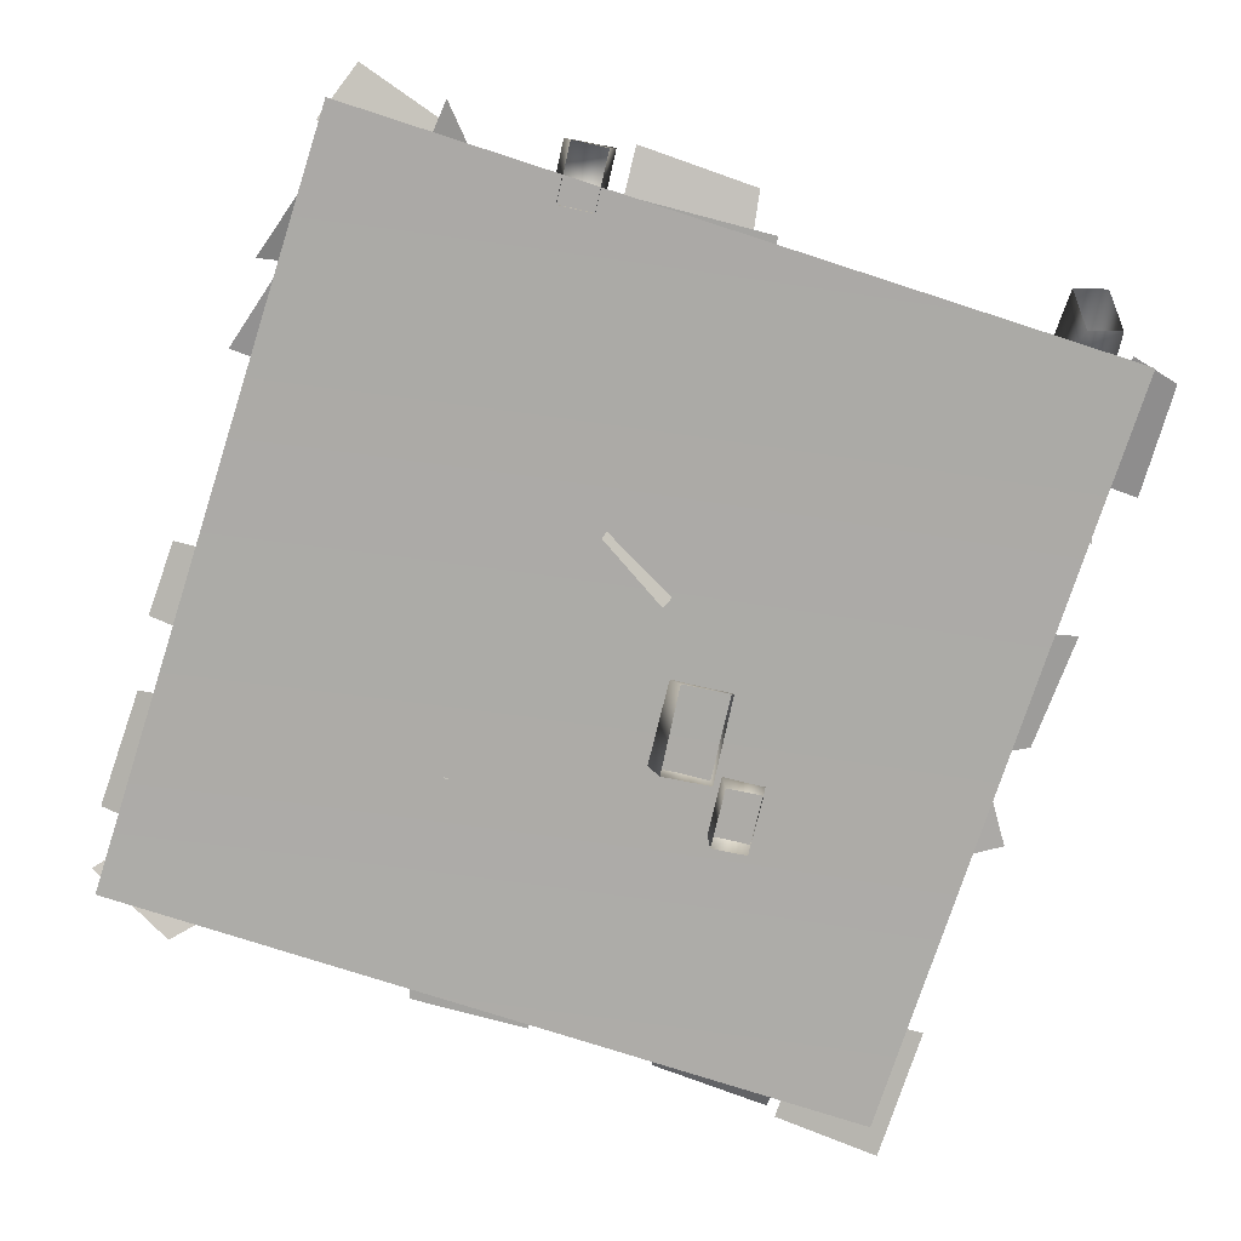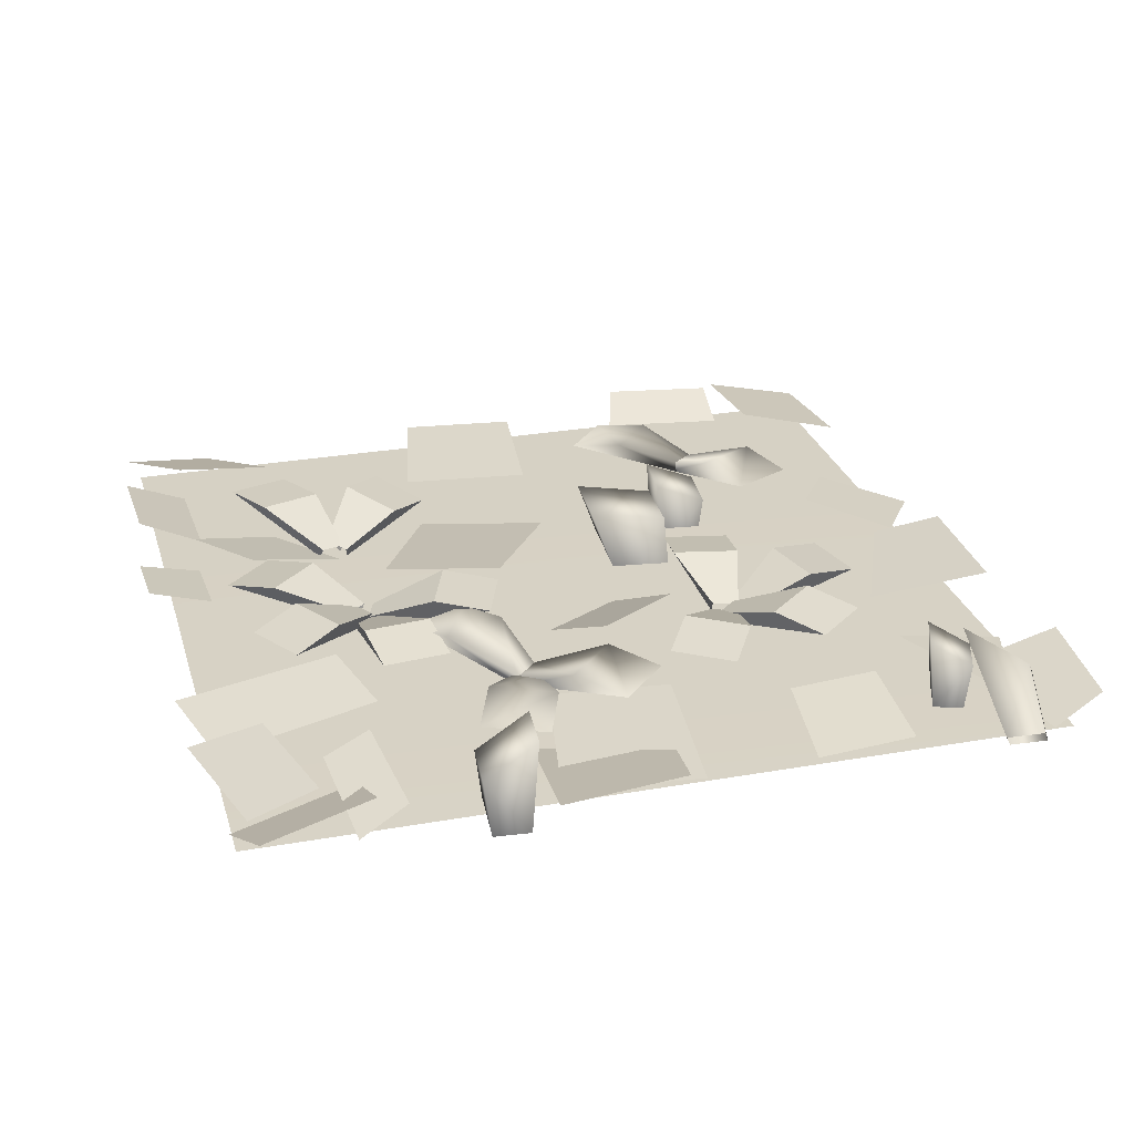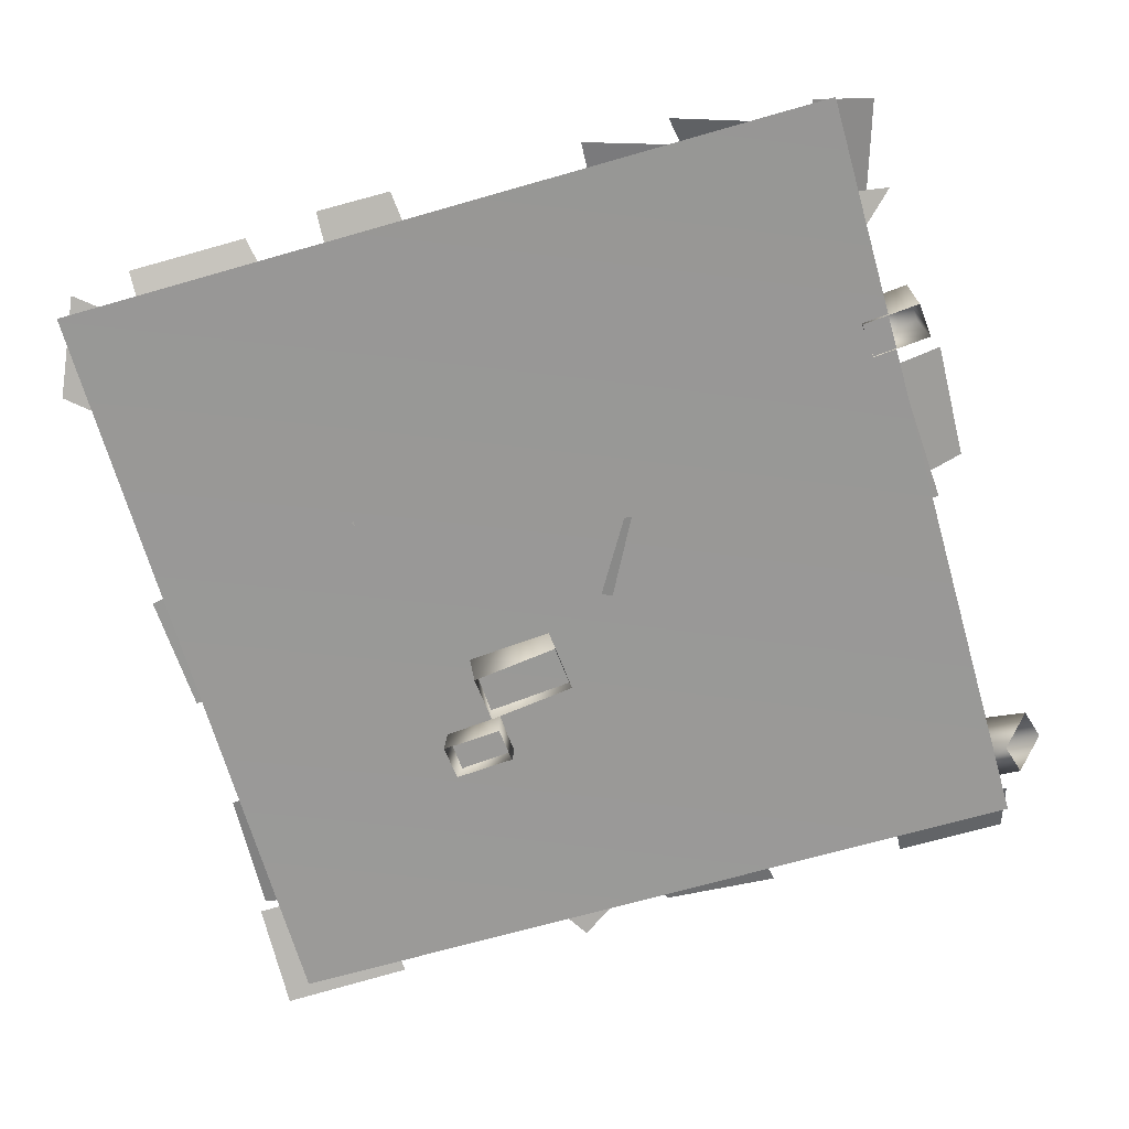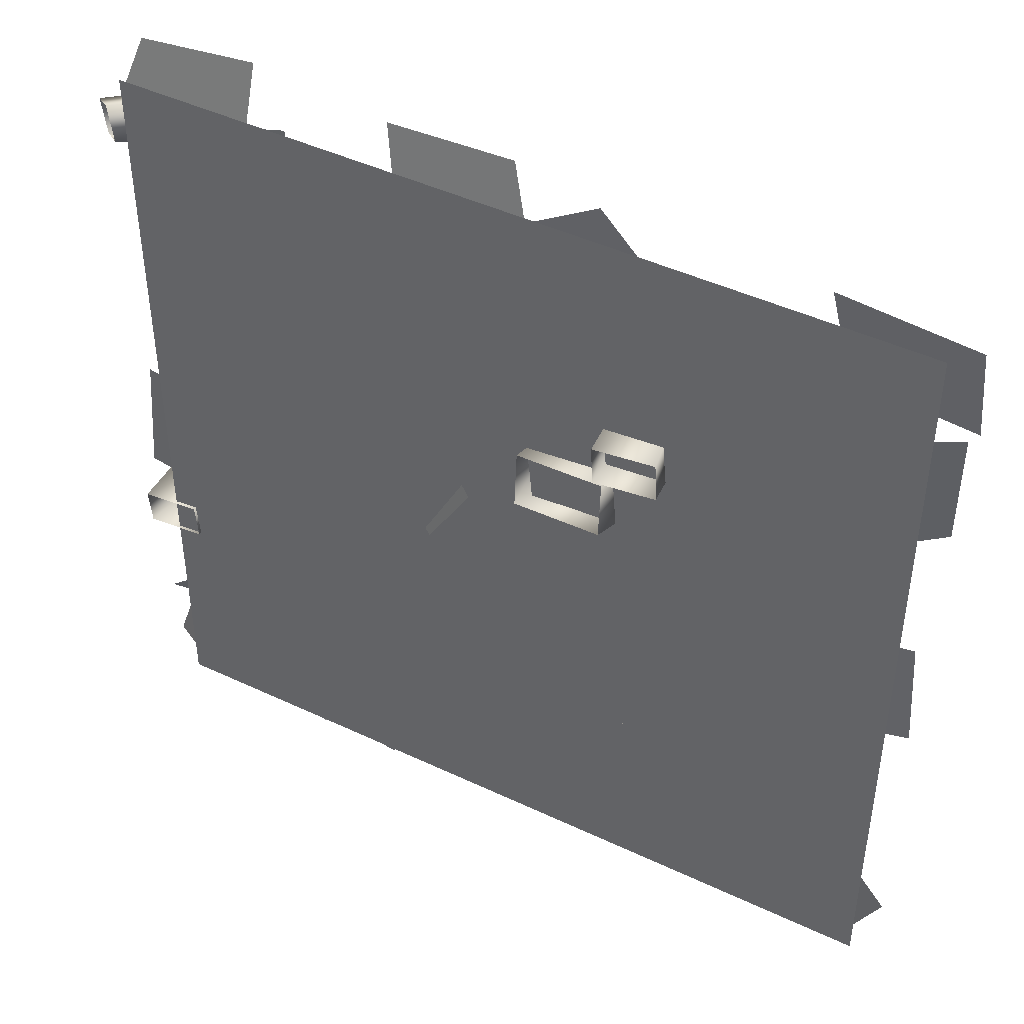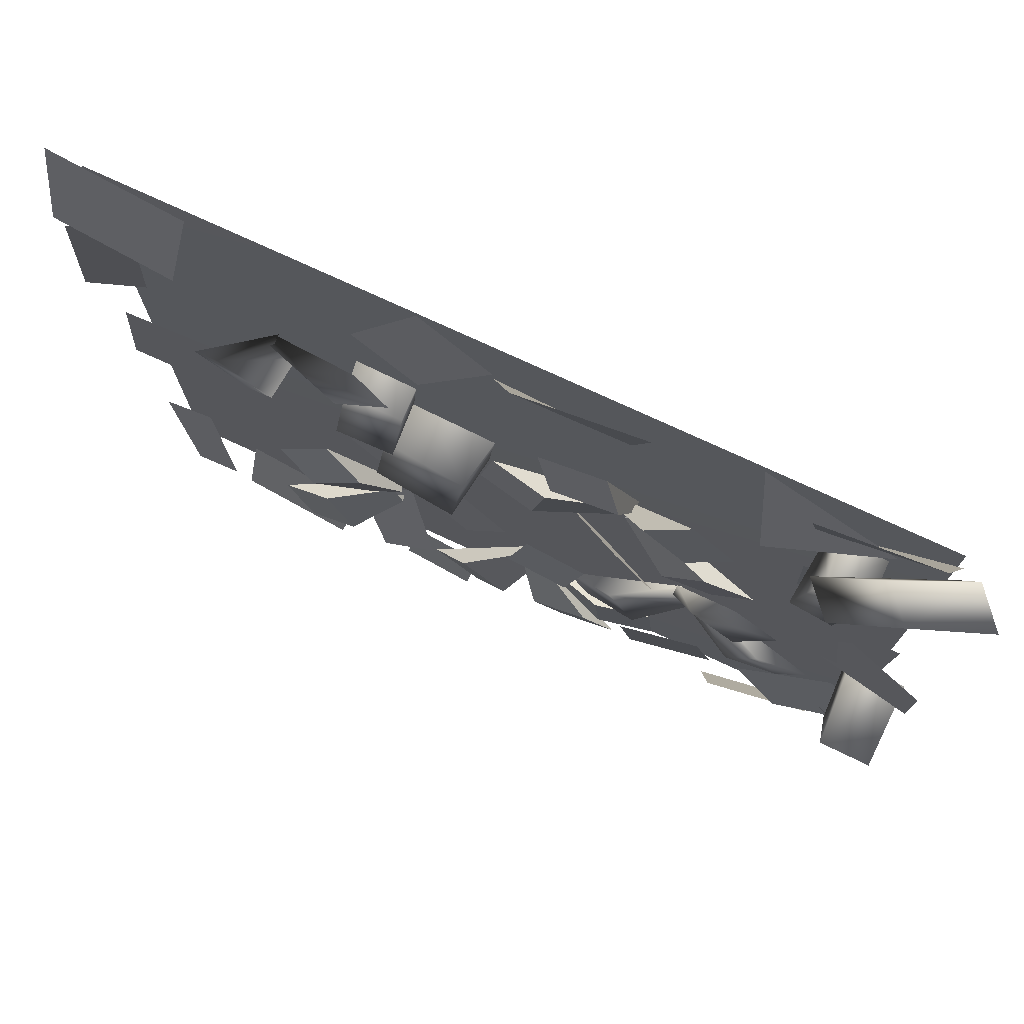
<metadata>
{"format":"obj","ext":"obj","renderer":"f3d","projection":"perspective","resolution":1024,"background":"white","views":[{"elev":-76.2,"azim":-107.9,"up":"+Y"},{"elev":27.2,"azim":-105.3,"up":"+Y"},{"elev":-68.7,"azim":-164.0,"up":"+Y"},{"elev":45.2,"azim":28.7,"up":"+Z"},{"elev":76.1,"azim":-155.2,"up":"+Z"}]}
</metadata>
<code>
g wall_floor2
v -0.4447 0.3579 0.4515
v -0.3088 0.3806 0.3566
v -0.2837 0.345 0.5067
v -0.3638 0.3613 0.1927
v -0.361 0.3677 0.3038
v -0.4916 0.3503 0.3039
v -0.4948 0.3432 0.1802
v -0.56 0.3748 -0.1506
v -0.3889 0.345 -0.1388
v -0.4565 0.3579 0.01741
v -0.5557 0.3864 0.002276
v -0.5082 0.3864 -0.3451
v -0.5509 0.3748 -0.4825
v -0.4756 0.345 -0.5074
v -0.4281 0.3579 -0.3544
v -0.3044 0.3639 -0.09674
v -0.3134 0.36 0.05589
v -0.5122 0.3501 0.03701
v -0.5022 0.3544 -0.1329
v -0.4664 0.345 -0.3018
v -0.5431 0.3579 -0.3732
v -0.4096 0.3864 -0.3882
v -0.3449 0.3748 -0.3228
v 0.2326 0.345 -0.1388
v 0.165 0.3579 0.01741
v -0.008476 0.3864 -0.08423
v 0.05221 0.3748 -0.2246
v 0.526 0.3639 -0.09674
v 0.517 0.36 0.05589
v 0.3435 0.3501 0.03701
v 0.3535 0.3544 -0.1329
v 0.5272 0.3864 0.2238
v 0.5301 0.3748 0.3766
v 0.4686 0.345 0.3751
v 0.4654 0.3579 0.205
v 0.5352 0.345 -0.4026
v 0.4519 0.3579 -0.323
v 0.4124 0.3864 -0.4535
v 0.4857 0.3748 -0.5203
v 0.3887 0.3864 0.3945
v 0.5416 0.3748 0.3916
v 0.5401 0.345 0.5255
v 0.37 0.3579 0.5287
v -0.1396 0.345 0.3889
v 0.01666 0.3579 0.4564
v -0.01485 0.3864 0.5355
v -0.1677 0.3748 0.5398
v -0.4914 0.3748 0.5433
v -0.5082 0.345 0.4755
v -0.3552 0.3579 0.4281
v -0.3476 0.3864 0.5503
v 0.1056 0.3528 0.5397
v 0.01623 0.3609 0.4808
v 0.09812 0.3788 0.3844
v 0.1784 0.3716 0.4373
v 0.2515 0.3864 -0.5274
v 0.4044 0.3748 -0.5303
v 0.4029 0.345 -0.4511
v 0.2327 0.3579 -0.4479
v -0.4546 0.345 -0.4838
v -0.3016 0.3579 -0.5313
v -0.317 0.3864 -0.4438
v -0.4544 0.3748 -0.4012
v 0.05645 0.3788 -0.5353
v 0.1526 0.3716 -0.538
v 0.1547 0.3528 -0.4598
v 0.04766 0.3609 -0.4568
v -0.3073 0.345 -0.4983
v -0.1904 0.3579 -0.5325
v -0.179 0.3864 -0.3321
v -0.284 0.3748 -0.3014
v -0.1117 0.3431 -0.04887
v -0.05374 0.3412 0.04616
v -0.1569 0.3982 0.1052
v -0.2214 0.4003 -0.0005645
v 0.2129 0.4078 -0.3601
v 0.1557 0.361 -0.2912
v 0.1598 0.3496 -0.2954
v 0.2767 0.4062 -0.3949
v 0.2493 0.4019 -0.2835
v 0.1701 0.3578 -0.2613
v 0.1557 0.361 -0.2912
v 0.2129 0.4078 -0.3601
v 0.313 0.4004 -0.3183
v 0.1742 0.3464 -0.2654
v 0.1701 0.3578 -0.2613
v 0.2493 0.4019 -0.2835
v 0.313 0.4004 -0.3183
v 0.2493 0.4019 -0.2835
v 0.2129 0.4078 -0.3601
v 0.2767 0.4062 -0.3949
v 0.2661 0.3997 -0.2362
v 0.1832 0.3629 -0.2806
v 0.1879 0.3511 -0.28
v 0.3166 0.3869 -0.1856
v 0.2019 0.385 -0.1824
v 0.1581 0.3563 -0.2596
v 0.1832 0.3629 -0.2806
v 0.2661 0.3997 -0.2362
v 0.2524 0.3723 -0.1318
v 0.1628 0.3444 -0.2591
v 0.1581 0.3563 -0.2596
v 0.2019 0.385 -0.1824
v 0.2524 0.3723 -0.1318
v 0.2019 0.385 -0.1824
v 0.2661 0.3997 -0.2362
v 0.3166 0.3869 -0.1856
v 0.1769 0.3901 -0.4615
v 0.2305 0.3531 -0.3479
v 0.1471 0.3476 -0.2675
v 0.1034 0.3859 -0.3941
v -0.04891 0.3996 0.143
v -0.1415 0.3676 0.1674
v -0.1377 0.3554 0.1667
v 0.02213 0.387 0.1516
v -0.06397 0.3983 0.2267
v -0.1474 0.3661 0.2002
v -0.1415 0.3676 0.1674
v -0.04891 0.3996 0.143
v 0.007061 0.3858 0.2353
v -0.1436 0.354 0.1995
v -0.1474 0.3661 0.2002
v -0.06397 0.3983 0.2267
v 0.007061 0.3858 0.2353
v -0.06397 0.3983 0.2267
v -0.04891 0.3996 0.143
v 0.02213 0.387 0.1516
v -0.07091 0.3996 0.2741
v -0.1321 0.3676 0.2005
v -0.1299 0.3554 0.2036
v -0.04866 0.387 0.3421
v -0.1531 0.3983 0.2958
v -0.1644 0.3661 0.209
v -0.1321 0.3676 0.2005
v -0.07091 0.3996 0.2741
v -0.1309 0.3858 0.3638
v -0.1621 0.354 0.2122
v -0.1644 0.3661 0.209
v -0.1531 0.3983 0.2958
v -0.1309 0.3858 0.3638
v -0.1531 0.3983 0.2958
v -0.07091 0.3996 0.2741
v -0.04866 0.387 0.3421
v -0.1837 0.3996 0.2808
v -0.1428 0.3676 0.1942
v -0.1447 0.3554 0.1976
v -0.2359 0.387 0.3297
v -0.2381 0.3983 0.2155
v -0.1642 0.3661 0.1686
v -0.1428 0.3676 0.1942
v -0.1837 0.3996 0.2808
v -0.2903 0.3858 0.2644
v -0.1661 0.354 0.172
v -0.1642 0.3661 0.1686
v -0.2381 0.3983 0.2155
v -0.2903 0.3858 0.2644
v -0.2381 0.3983 0.2155
v -0.1837 0.3996 0.2808
v -0.2359 0.387 0.3297
v -0.2664 0.3996 0.174
v -0.1721 0.3676 0.191
v -0.1759 0.3554 0.19
v -0.3271 0.387 0.1362
v -0.2174 0.3983 0.1045
v -0.1529 0.3661 0.1638
v -0.1721 0.3676 0.191
v -0.2664 0.3996 0.174
v -0.2781 0.3858 0.06674
v -0.1567 0.354 0.1628
v -0.1529 0.3661 0.1638
v -0.2174 0.3983 0.1045
v -0.2781 0.3858 0.06674
v -0.2174 0.3983 0.1045
v -0.2664 0.3996 0.174
v -0.3271 0.387 0.1362
v -0.018 0.3996 -0.1622
v -0.02592 0.3676 -0.2576
v -0.02591 0.3554 -0.2537
v -0.03877 0.387 -0.09371
v -0.09777 0.3983 -0.1915
v -0.05721 0.3661 -0.2692
v -0.02592 0.3676 -0.2576
v -0.018 0.3996 -0.1622
v -0.1185 0.3858 -0.1231
v -0.0572 0.354 -0.2653
v -0.05721 0.3661 -0.2692
v -0.09777 0.3983 -0.1915
v -0.1185 0.3858 -0.1231
v -0.09777 0.3983 -0.1915
v -0.018 0.3996 -0.1622
v -0.03877 0.387 -0.09371
v -0.1433 0.3996 -0.2066
v -0.06011 0.3676 -0.2541
v -0.06363 0.3554 -0.2525
v -0.2141 0.387 -0.1965
v -0.1504 0.3983 -0.2913
v -0.06289 0.3661 -0.2874
v -0.06011 0.3676 -0.2541
v -0.1433 0.3996 -0.2066
v -0.2212 0.3858 -0.2812
v -0.06642 0.354 -0.2857
v -0.06289 0.3661 -0.2874
v -0.1504 0.3983 -0.2913
v -0.2212 0.3858 -0.2812
v -0.1504 0.3983 -0.2913
v -0.1433 0.3996 -0.2066
v -0.2141 0.387 -0.1965
v -0.1303 0.3996 -0.3188
v -0.05209 0.3676 -0.2635
v -0.05508 0.3554 -0.266
v -0.1694 0.387 -0.3788
v -0.05652 0.3983 -0.3611
v -0.02315 0.3661 -0.2801
v -0.05209 0.3676 -0.2635
v -0.1303 0.3996 -0.3188
v -0.09562 0.3858 -0.421
v -0.02614 0.354 -0.2826
v -0.02315 0.3661 -0.2801
v -0.05652 0.3983 -0.3611
v -0.09562 0.3858 -0.421
v -0.05652 0.3983 -0.3611
v -0.1303 0.3996 -0.3188
v -0.1694 0.387 -0.3788
v -0.01073 0.3996 -0.3817
v -0.04389 0.3676 -0.2919
v -0.04225 0.3554 -0.2954
v 0.03703 0.387 -0.435
v 0.04916 0.3983 -0.3214
v -0.02039 0.3661 -0.2682
v -0.04389 0.3676 -0.2919
v -0.01073 0.3996 -0.3817
v 0.09693 0.3858 -0.3747
v -0.01876 0.354 -0.2717
v -0.02039 0.3661 -0.2682
v 0.04916 0.3983 -0.3214
v 0.09693 0.3858 -0.3747
v 0.04916 0.3983 -0.3214
v -0.01073 0.3996 -0.3817
v 0.03703 0.387 -0.435
v 0.5037 0.34 -0.5037
v 0.0001574 0.3501 -0.0001524
v -0.5033 0.34 -0.5037
v 0.5037 0.34 0.5033
v -0.5033 0.34 0.5033
v 0.1233 0.3126 0.2319
v 0.1905 0.3896 0.2457
v 0.2023 0.3155 0.2384
v 0.2065 0.3121 0.1916
v 0.1196 0.3869 0.2398
v 0.1275 0.3092 0.1851
v 0.1934 0.4158 0.1799
v 0.1225 0.4131 0.1741
v -0.3876 0.4033 0.414
v -0.3822 0.3467 0.4083
v -0.44 0.3467 0.3873
v -0.3696 0.3467 0.3738
v -0.4395 0.4033 0.3951
v -0.4274 0.3467 0.3527
v -0.4133 0.4271 0.3502
v -0.3614 0.4271 0.3691
v 0.03461 0.4093 0.1557
v 0.0189 0.3294 0.1601
v 0.02278 0.3168 0.09389
v 0.1336 0.3208 0.1711
v 0.04446 0.4244 0.05623
v 0.1375 0.3082 0.1049
v 0.1376 0.4015 0.1656
v 0.1475 0.4166 0.06611
v -0.5395 0.4061 -0.2329
v -0.5441 0.3363 -0.2244
v -0.4687 0.3363 -0.2178
v -0.5481 0.3363 -0.1792
v -0.4717 0.4061 -0.2269
v -0.4726 0.3363 -0.1726
v -0.4772 0.4508 -0.1642
v -0.545 0.4508 -0.1701
v -0.2548 0.354 -0.1282
v -0.251 0.3661 -0.1279
v -0.3247 0.3983 -0.1751
v -0.3911 0.3858 -0.2017
v -0.2652 0.3676 -0.09774
v -0.3609 0.3996 -0.09817
v -0.4273 0.387 -0.1248
v -0.269 0.3554 -0.09807
v -0.2403 0.354 -0.09578
v -0.243 0.3661 -0.09302
v -0.1595 0.3983 -0.1192
v -0.09636 0.3858 -0.1529
v -0.257 0.3676 -0.1233
v -0.1951 0.3996 -0.1964
v -0.132 0.387 -0.2301
v -0.2543 0.3554 -0.1261
v -0.2566 0.354 -0.1194
v -0.255 0.3661 -0.1229
v -0.3245 0.3983 -0.06974
v -0.3723 0.3858 -0.01647
v -0.2315 0.3676 -0.09926
v -0.2646 0.3996 -0.00941
v -0.3124 0.387 0.04386
v -0.2331 0.3554 -0.09573
v -0.5591 0.3752 0.386
v -0.4797 0.4211 0.4478
v -0.571 0.3818 0.4284
v -0.532 0.3447 0.4542
v -0.4045 0.4375 0.3951
v -0.5201 0.3381 0.4118
v -0.4447 0.3878 0.471
v -0.3695 0.4042 0.4183
v 0.2836 0.3629 0.2767
v 0.2823 0.3751 0.2804
v 0.347 0.4073 0.2214
v 0.3899 0.3947 0.1641
v 0.2568 0.3765 0.2589
v 0.282 0.4085 0.1665
v 0.325 0.3959 0.1092
v 0.2582 0.3644 0.2552
v 0.2744 0.3629 0.2419
v 0.2772 0.3751 0.2391
v 0.1936 0.4073 0.2653
v 0.1305 0.3947 0.299
v 0.2912 0.3765 0.2694
v 0.2293 0.4085 0.3425
v 0.1662 0.3959 0.3762
v 0.2884 0.3644 0.2722
g wall_floor2_0
f 3 2 1
f 6 5 4
f 4 7 6
f 10 9 8
f 8 11 10
f 14 13 12
f 12 15 14
f 18 17 16
f 16 19 18
f 22 21 20
f 20 23 22
f 26 25 24
f 24 27 26
f 30 29 28
f 28 31 30
f 34 33 32
f 32 35 34
f 38 37 36
f 36 39 38
f 42 41 40
f 40 43 42
f 46 45 44
f 44 47 46
f 50 49 48
f 48 51 50
f 54 53 52
f 52 55 54
f 58 57 56
f 56 59 58
f 62 61 60
f 60 63 62
f 66 65 64
f 64 67 66
f 70 69 68
f 68 71 70
f 74 73 72
f 72 75 74
f 78 77 76
f 79 78 76
f 82 81 80
f 83 82 80
f 86 85 84
f 87 86 84
f 90 89 88
f 91 90 88
f 94 93 92
f 95 94 92
f 98 97 96
f 99 98 96
f 102 101 100
f 103 102 100
f 106 105 104
f 107 106 104
f 110 109 108
f 111 110 108
f 114 113 112
f 115 114 112
f 118 117 116
f 119 118 116
f 122 121 120
f 123 122 120
f 126 125 124
f 127 126 124
f 130 129 128
f 131 130 128
f 134 133 132
f 135 134 132
f 138 137 136
f 139 138 136
f 142 141 140
f 143 142 140
f 146 145 144
f 147 146 144
f 150 149 148
f 151 150 148
f 154 153 152
f 155 154 152
f 158 157 156
f 159 158 156
f 162 161 160
f 163 162 160
f 166 165 164
f 167 166 164
f 170 169 168
f 171 170 168
f 174 173 172
f 175 174 172
f 178 177 176
f 179 178 176
f 182 181 180
f 183 182 180
f 186 185 184
f 187 186 184
f 190 189 188
f 191 190 188
f 194 193 192
f 195 194 192
f 198 197 196
f 199 198 196
f 202 201 200
f 203 202 200
f 206 205 204
f 207 206 204
f 210 209 208
f 211 210 208
f 214 213 212
f 215 214 212
f 218 217 216
f 219 218 216
f 222 221 220
f 223 222 220
f 226 225 224
f 227 226 224
f 230 229 228
f 231 230 228
f 234 233 232
f 235 234 232
f 238 237 236
f 239 238 236
f 242 241 240
f 240 241 243
f 242 244 241
f 243 241 244
f 247 246 245
f 246 247 248
f 249 245 246
f 250 245 249
f 248 251 246
f 249 246 251
f 251 248 250
f 252 250 249
f 250 252 251
f 252 249 251
f 255 254 253
f 253 254 256
f 257 255 253
f 258 255 257
f 259 258 257
f 258 259 256
f 259 257 253
f 256 259 260
f 256 260 253
f 253 260 259
f 263 262 261
f 261 262 264
f 265 263 261
f 263 265 266
f 264 267 261
f 267 264 266
f 265 261 267
f 268 266 265
f 266 268 267
f 267 268 265
f 271 270 269
f 269 270 272
f 273 271 269
f 274 271 273
f 275 274 273
f 272 274 275
f 275 273 269
f 276 272 275
f 272 276 269
f 269 276 275
f 279 278 277
f 277 280 279
f 281 278 279
f 282 279 280
f 279 282 281
f 280 283 282
f 284 281 282
f 284 282 283
f 287 286 285
f 285 288 287
f 287 289 286
f 288 290 287
f 287 290 289
f 288 291 290
f 292 289 290
f 292 290 291
f 295 294 293
f 293 296 295
f 294 295 297
f 295 296 298
f 297 295 298
f 299 298 296
f 300 297 298
f 300 298 299
f 303 302 301
f 302 303 304
f 301 302 305
f 305 306 301
f 304 307 302
f 307 304 306
f 305 302 307
f 305 308 306
f 306 308 307
f 307 308 305
f 311 310 309
f 309 312 311
f 313 310 311
f 314 311 312
f 311 314 313
f 312 315 314
f 316 313 314
f 316 314 315
f 319 318 317
f 317 320 319
f 321 318 319
f 322 319 320
f 322 321 319
f 320 323 322
f 324 321 322
f 324 322 323

</code>
